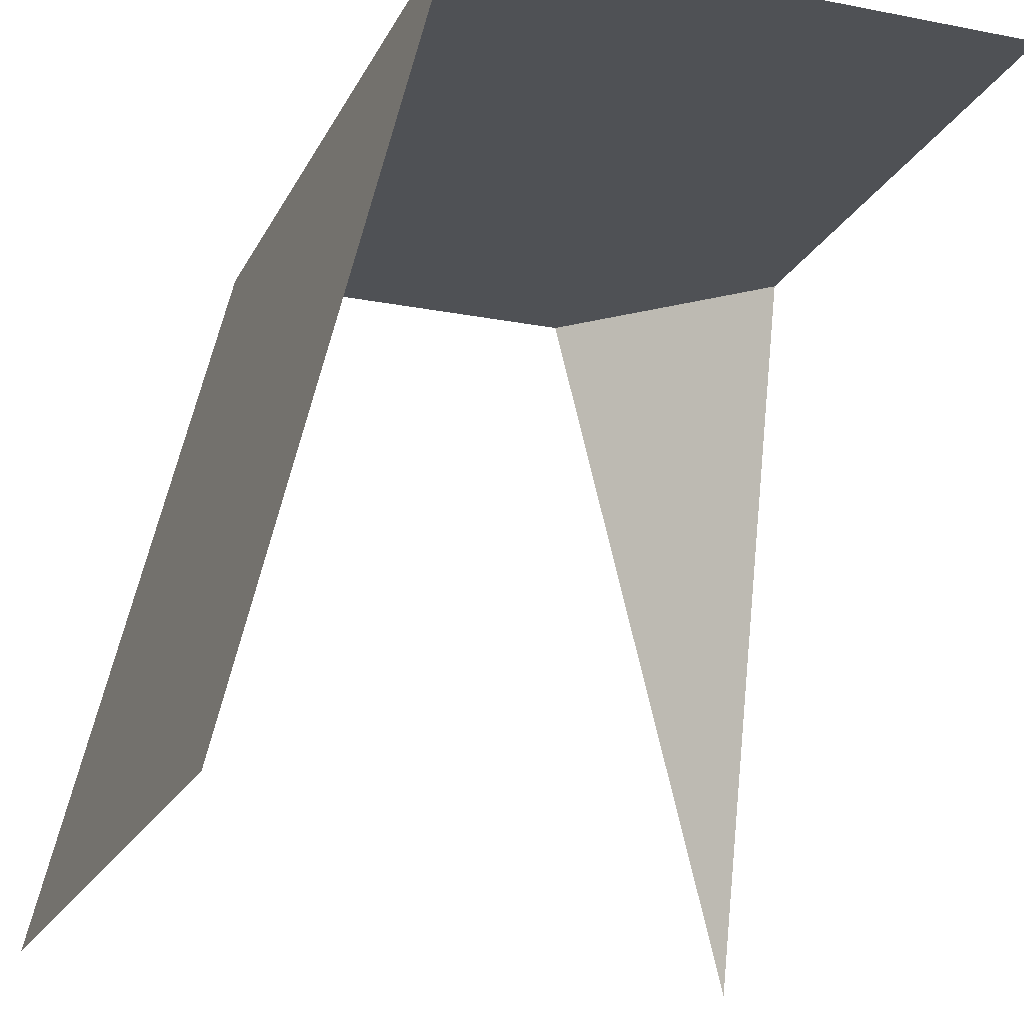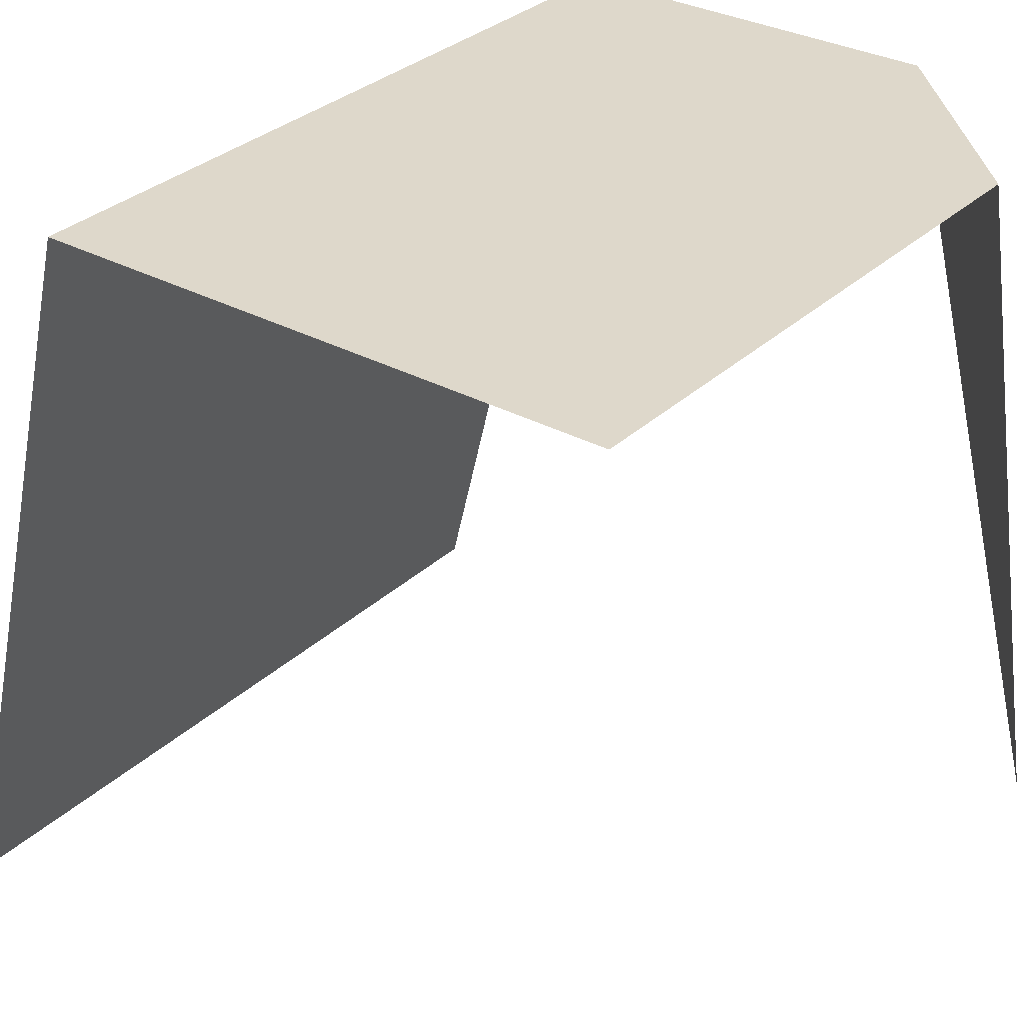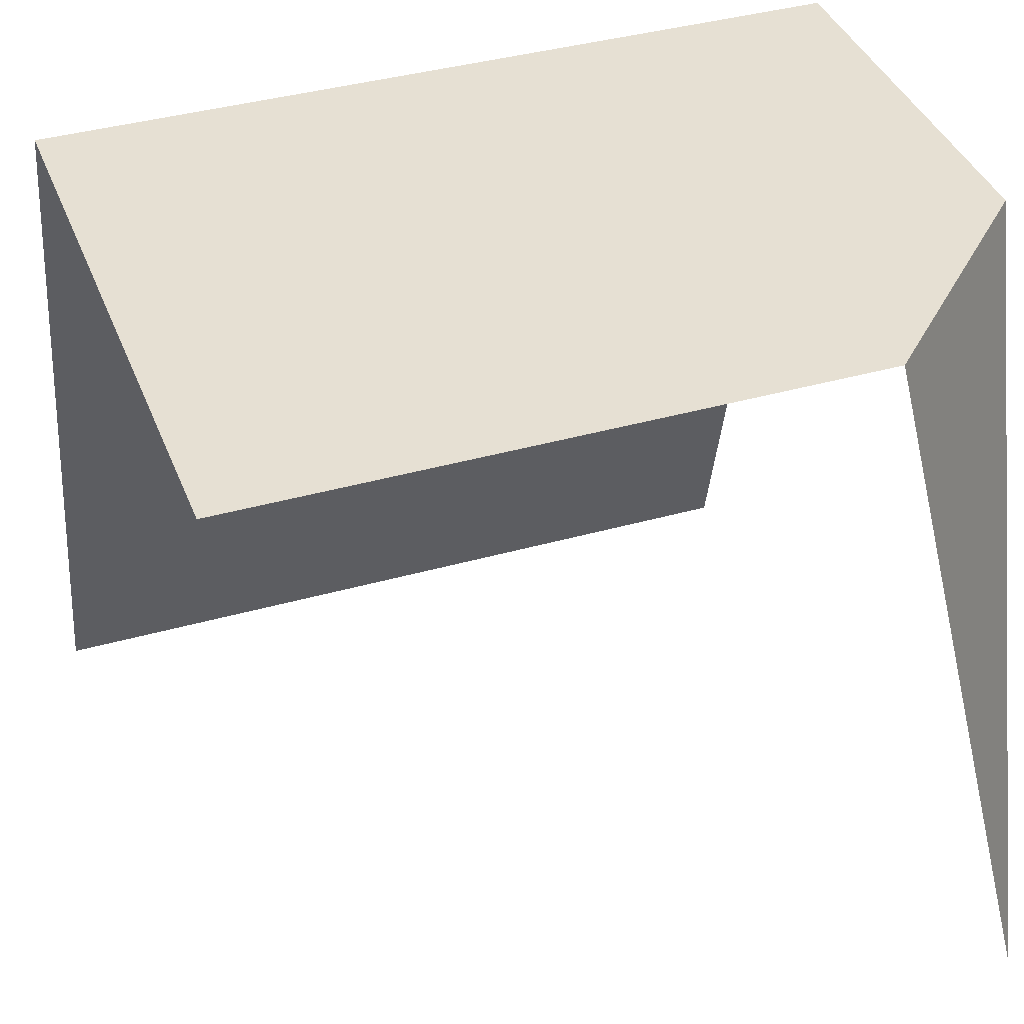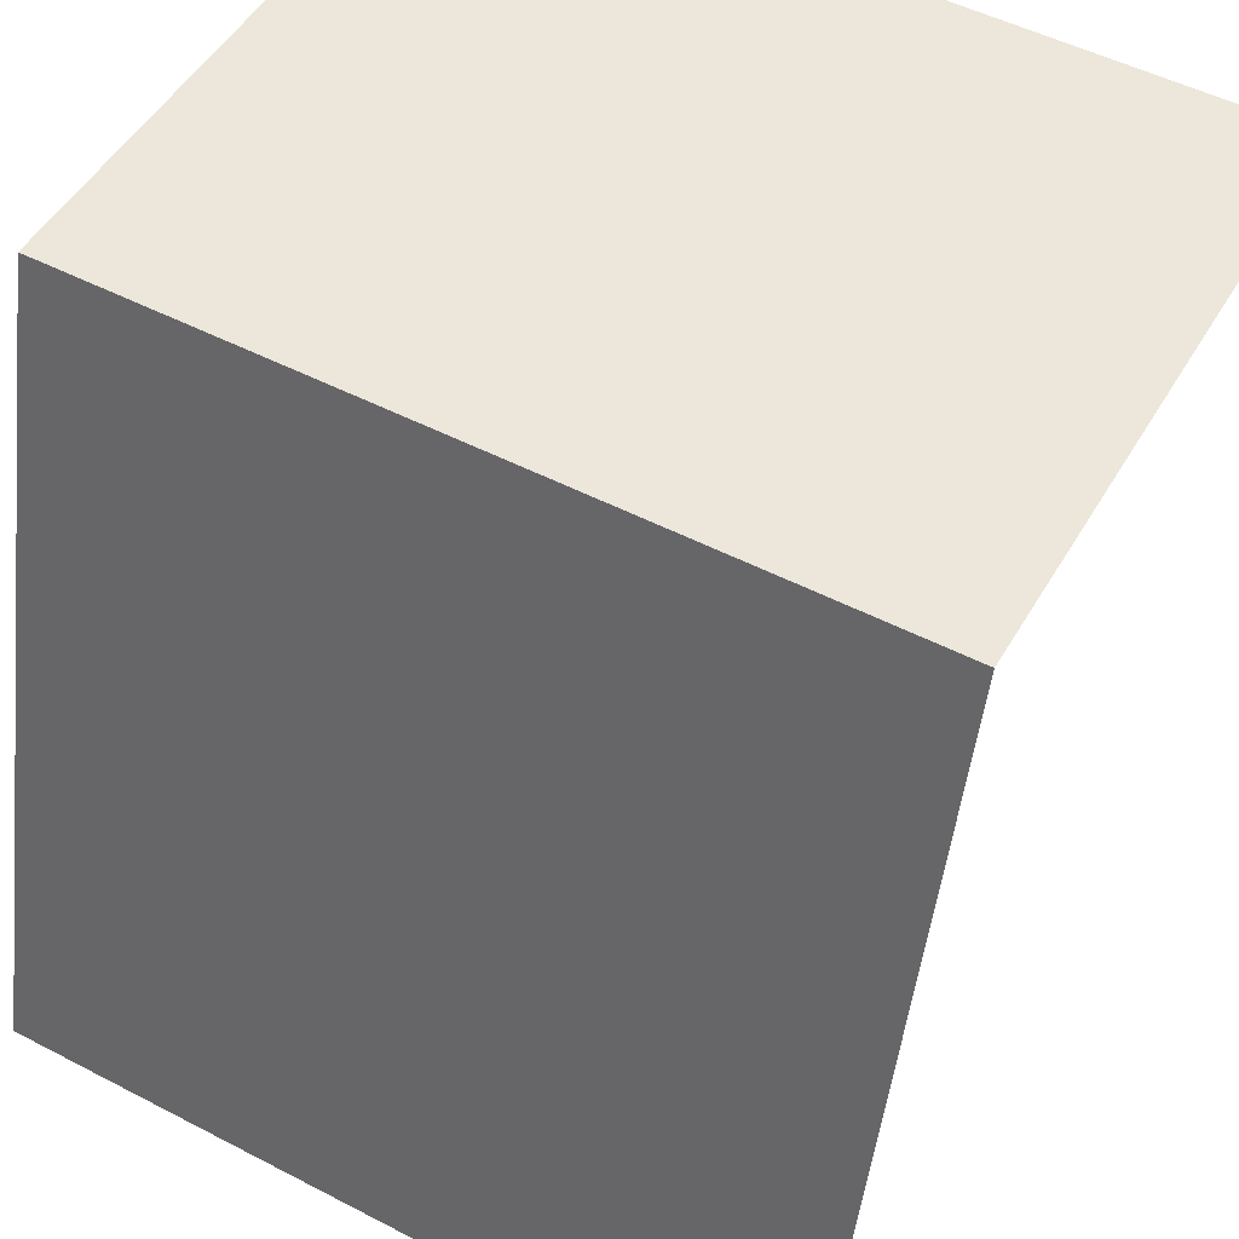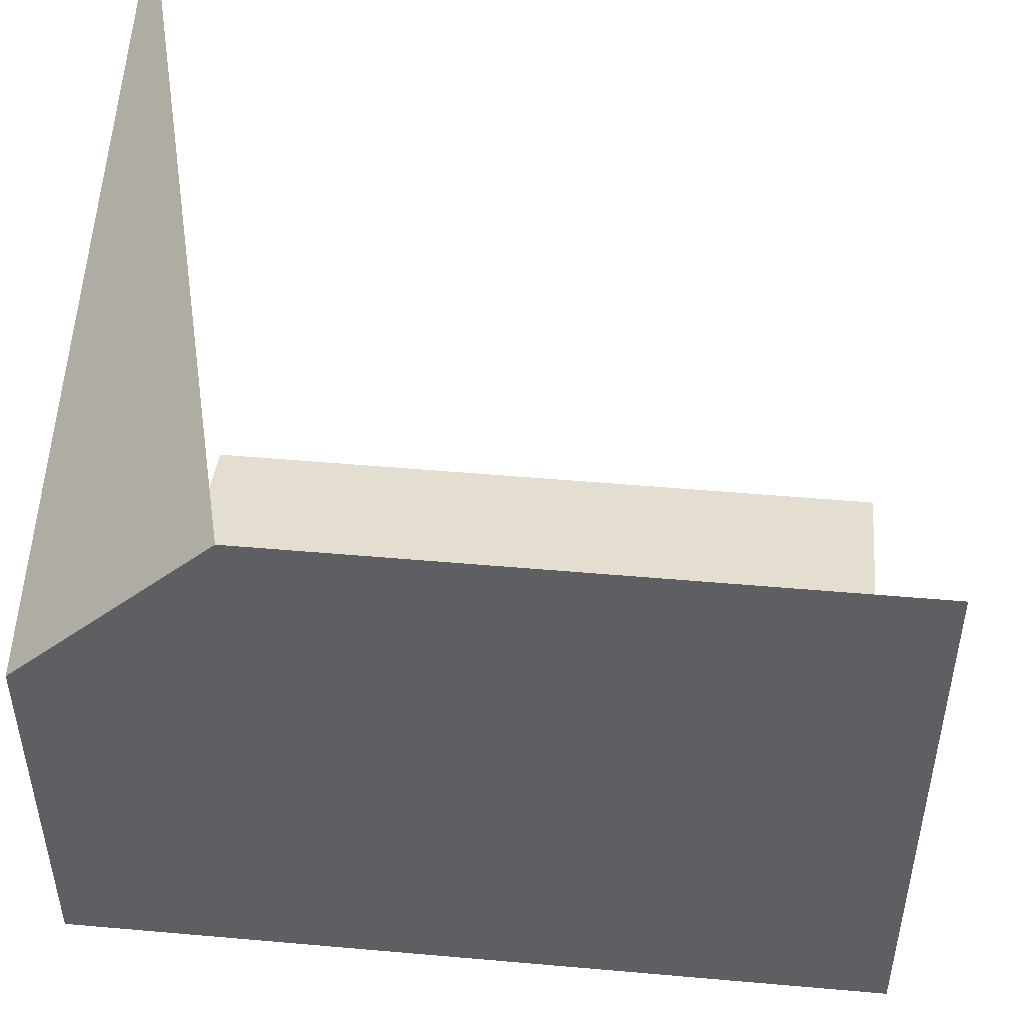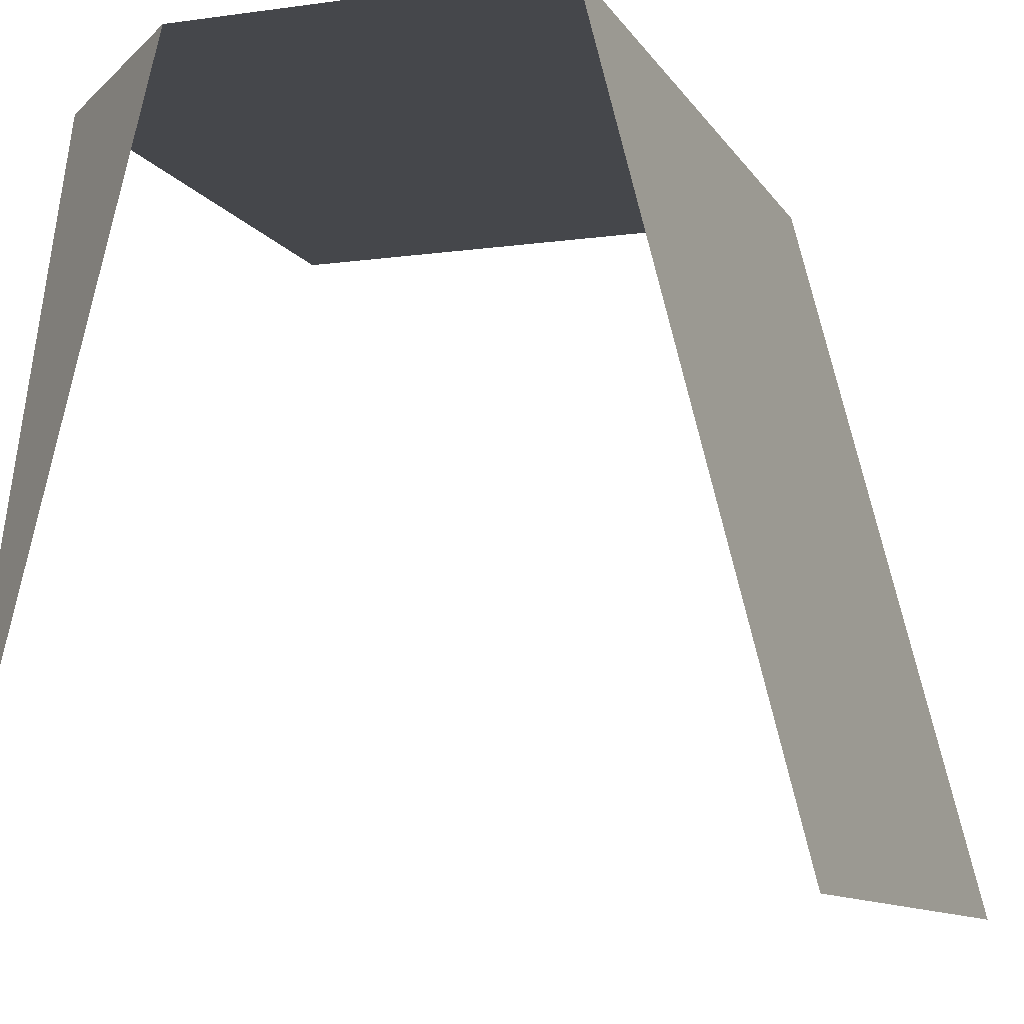
<metadata>
{"format":"obj","ext":"obj","renderer":"f3d","projection":"perspective","resolution":1024,"background":"white","views":[{"elev":-20.0,"azim":-109.8,"up":"+Y"},{"elev":31.6,"azim":-52.4,"up":"+Y"},{"elev":38.5,"azim":-19.8,"up":"+Y"},{"elev":50.5,"azim":-150.4,"up":"+Y"},{"elev":49.3,"azim":-174.4,"up":"+Z"},{"elev":-10.3,"azim":109.4,"up":"+Y"}]}
</metadata>
<code>
o 0
v 1 1 0.25
v 1 0 0
v 0.75 1 1
v 0 1 0.25
v 0 0 0
v 0 1 1
v 1 1 0.75
v 1 0 1
v 0 1 0.75
f 6 3 7 9
f 9 7 1 4
f 7 3 8
f 1 2 5 4

</code>
